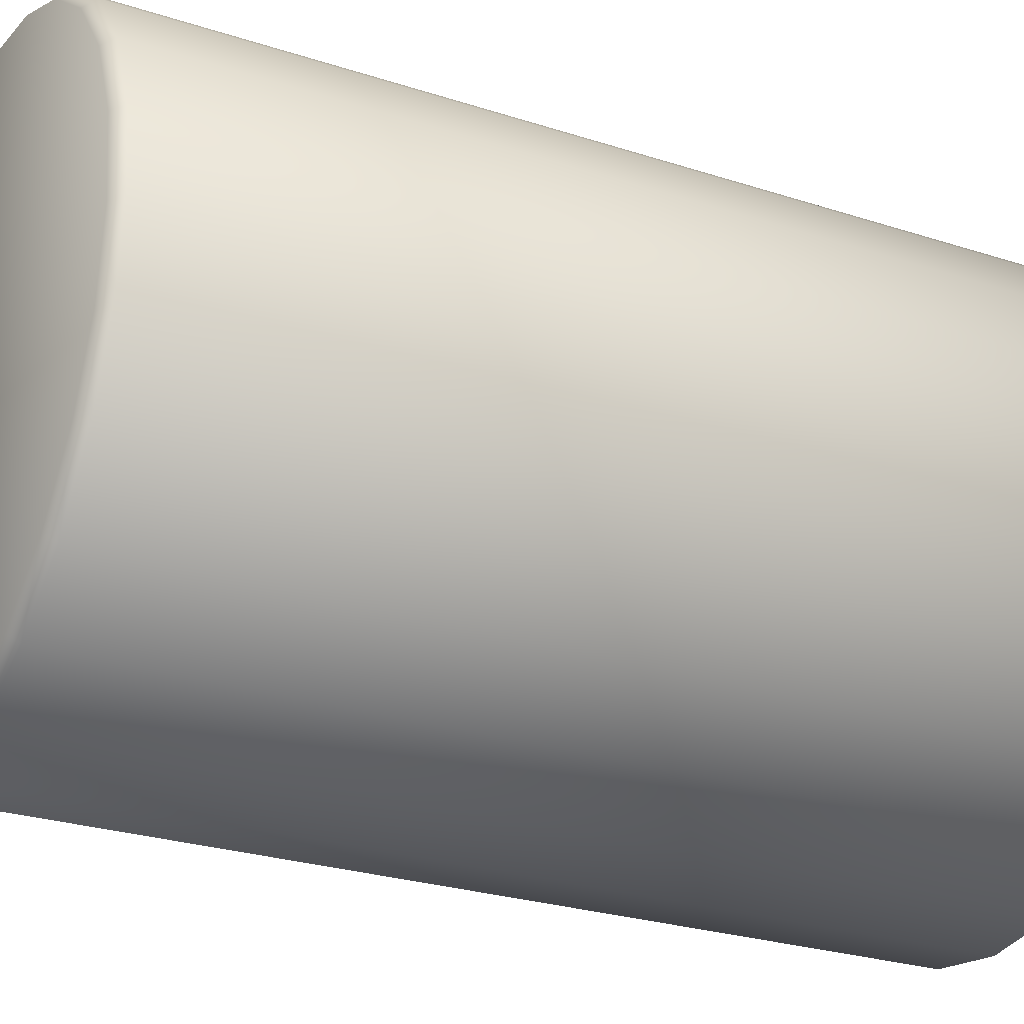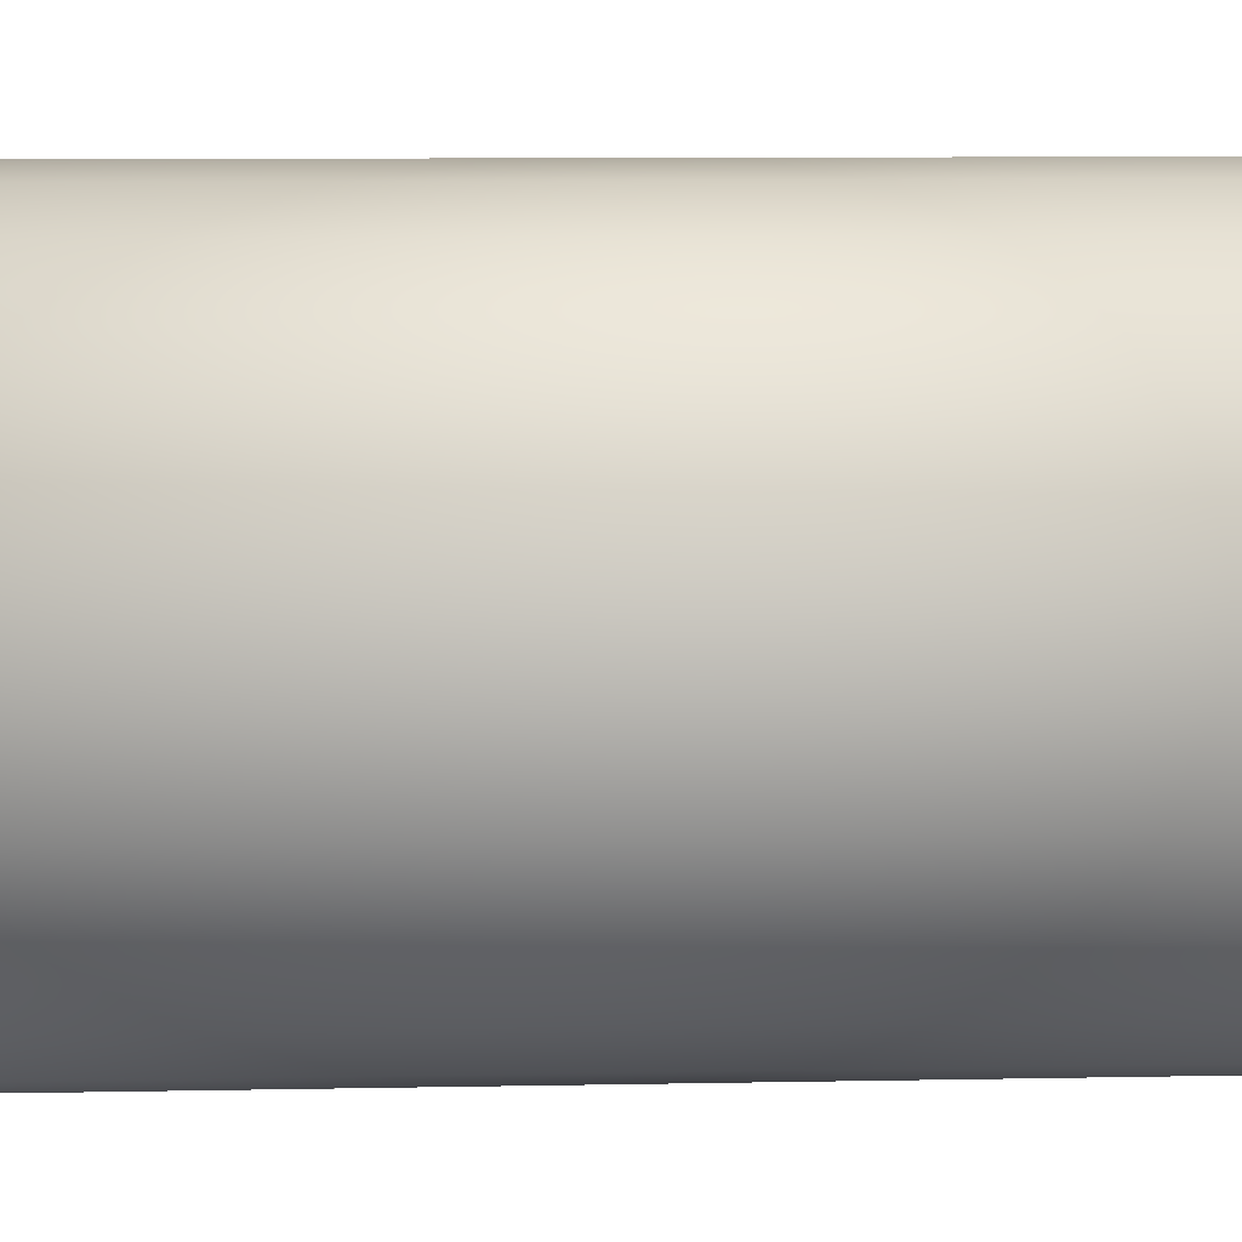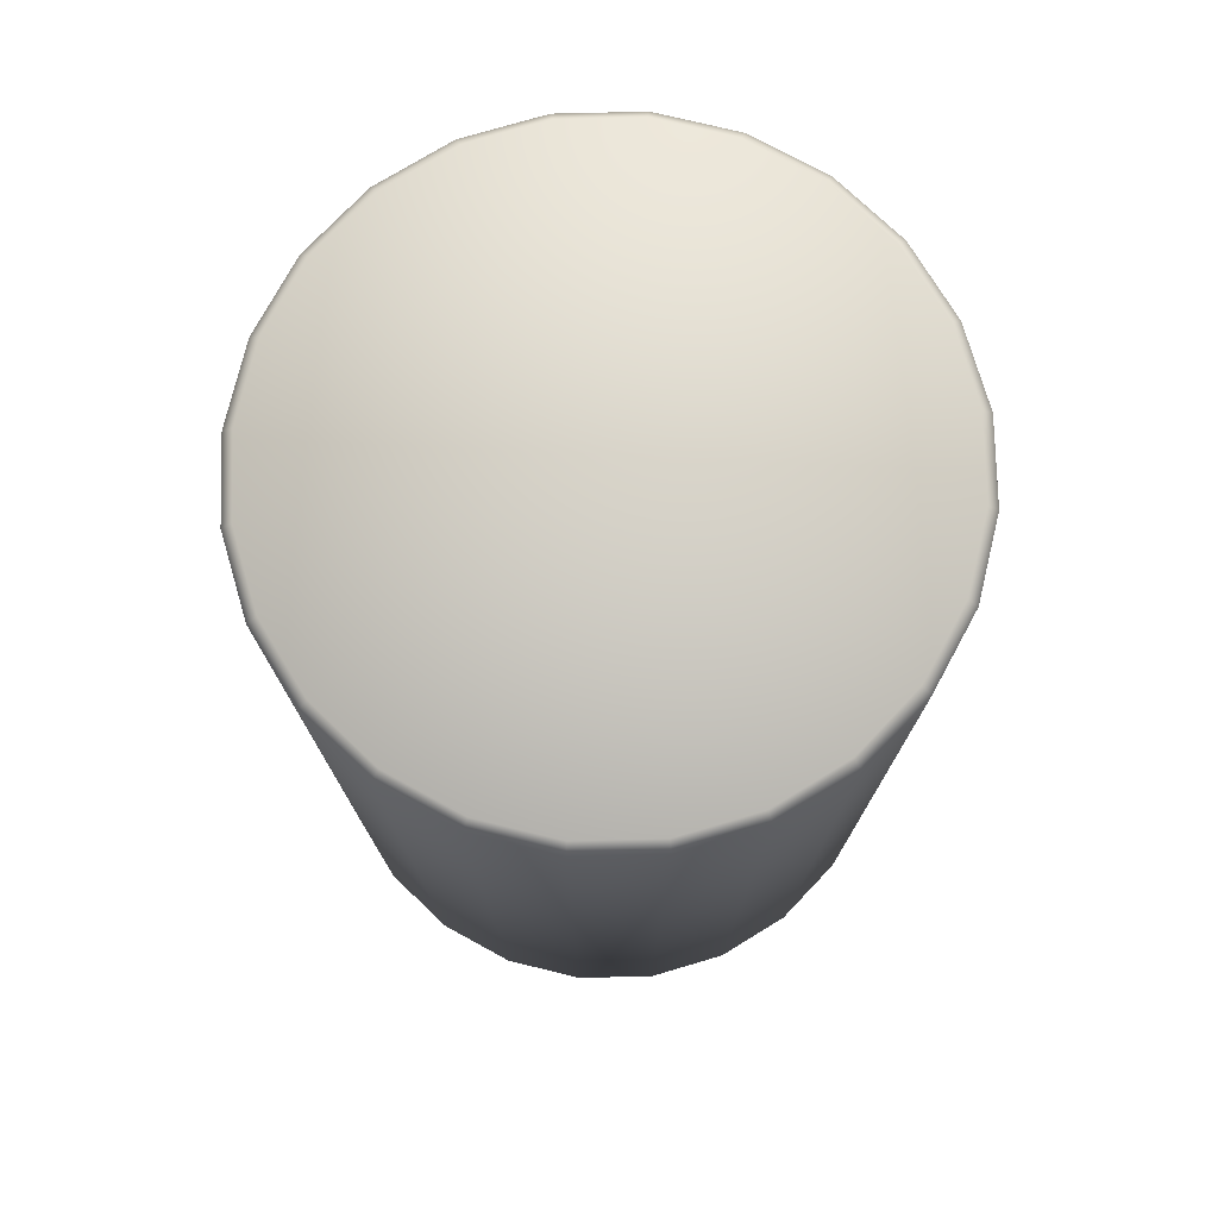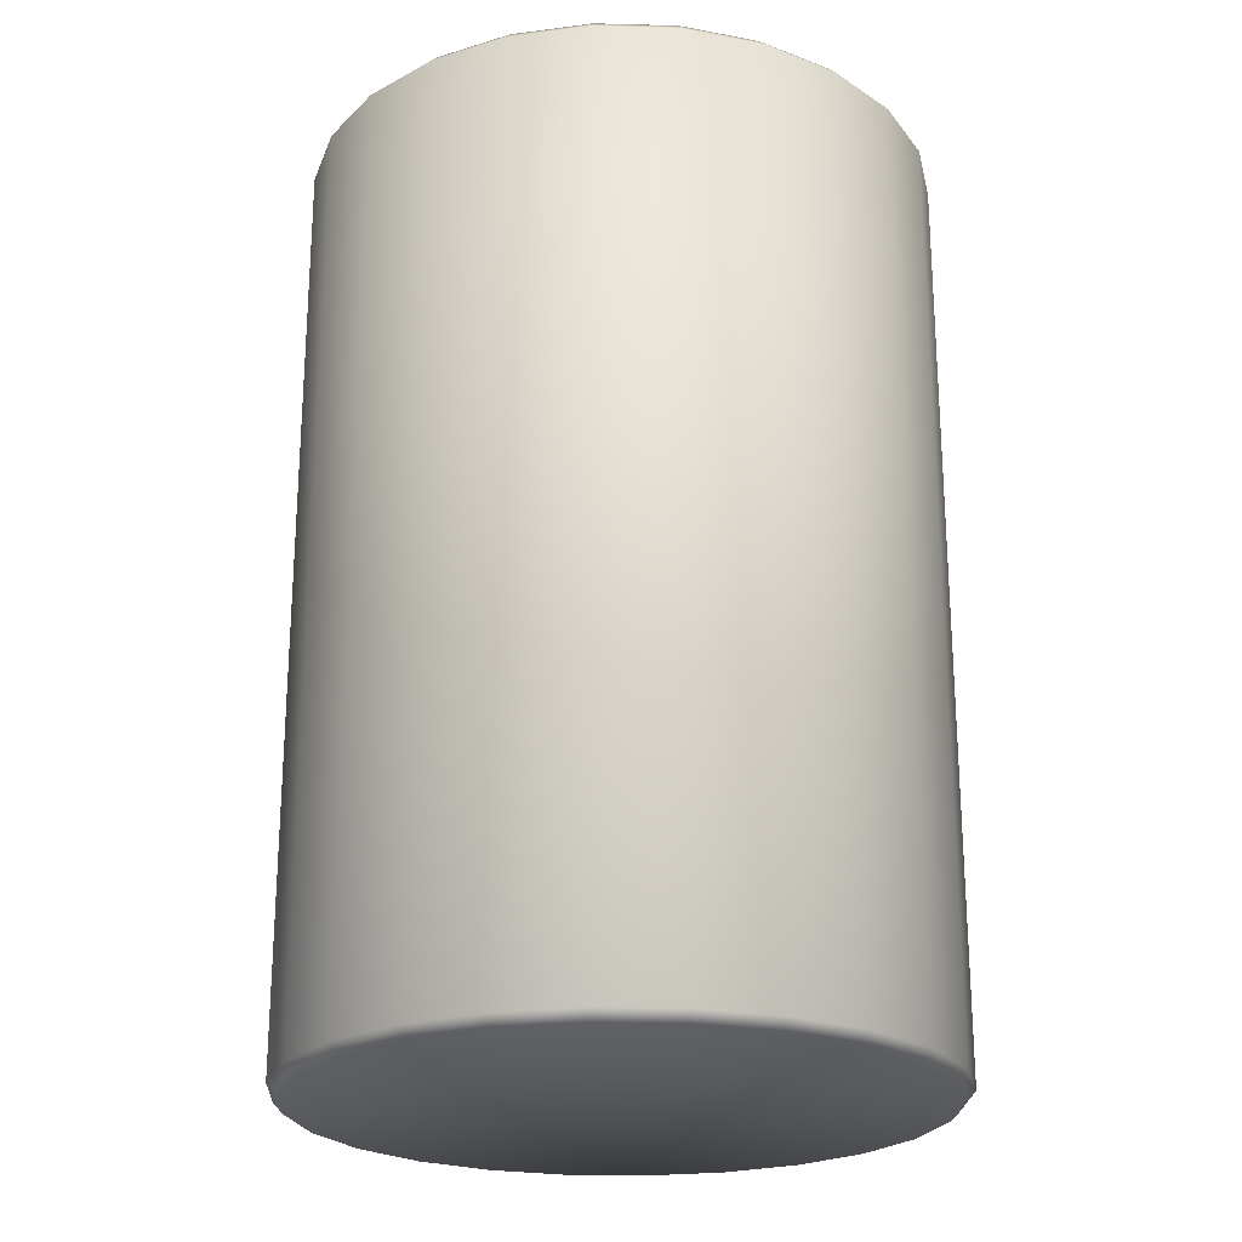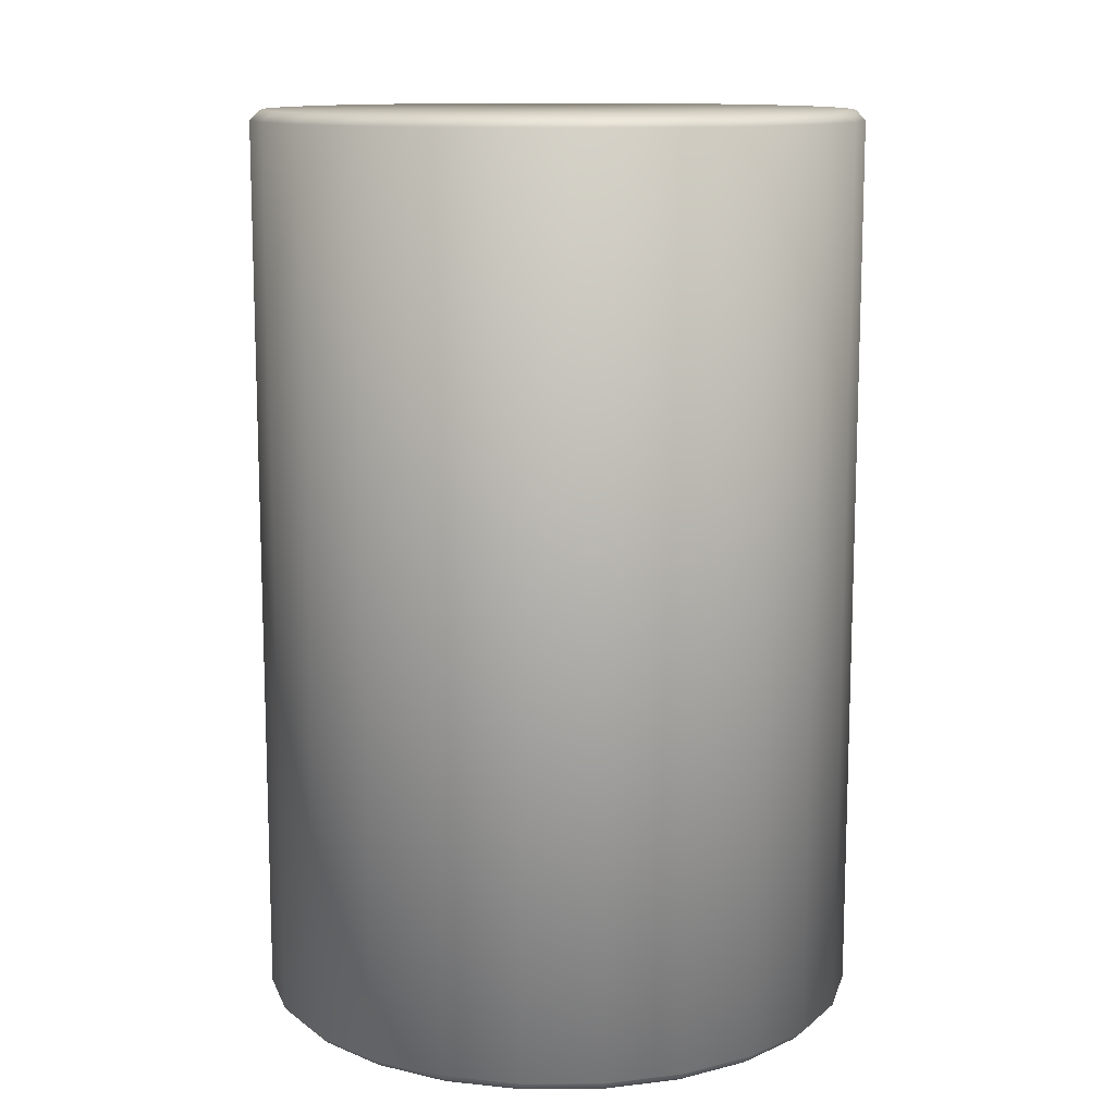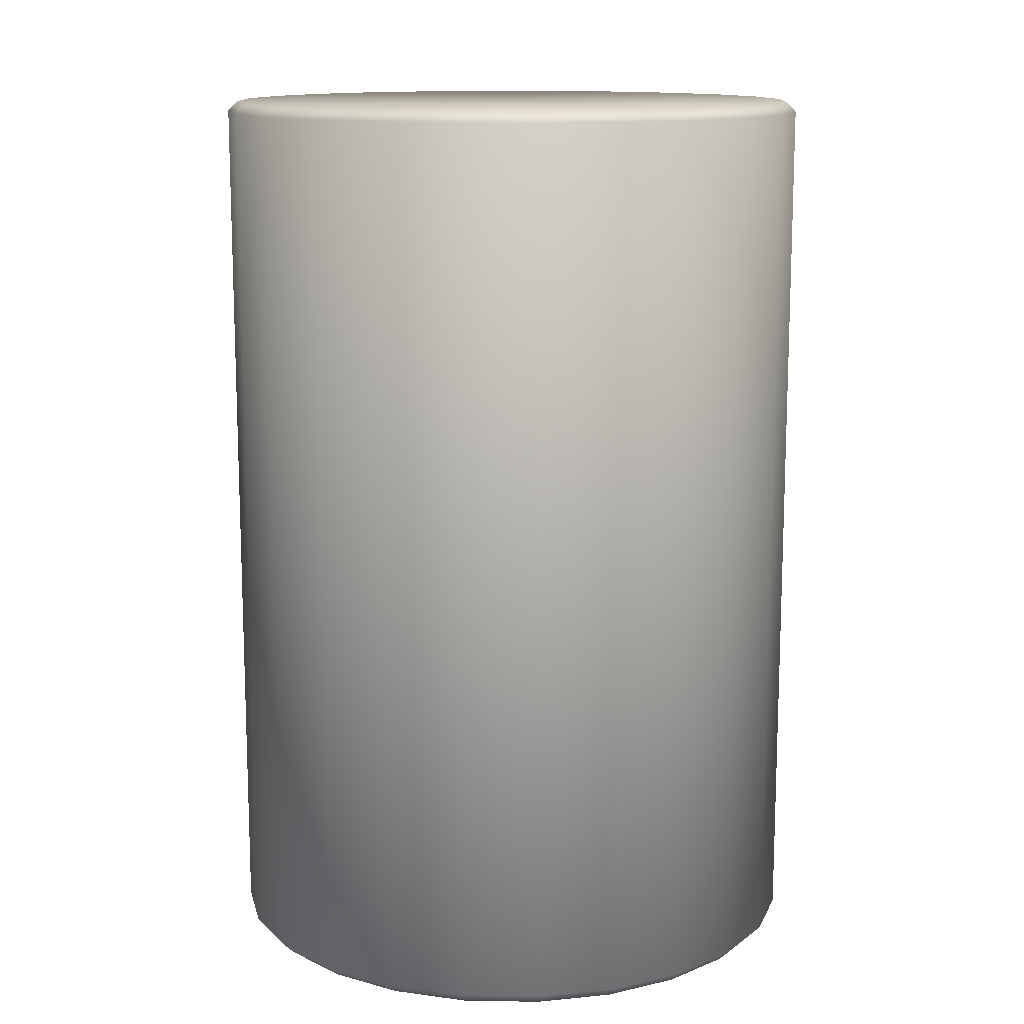
<metadata>
{"format":"obj","ext":"obj","renderer":"f3d","projection":"perspective","resolution":1024,"background":"white","views":[{"elev":-25.9,"azim":-117.6,"up":"+Z"},{"elev":9.9,"azim":87.2,"up":"+Z"},{"elev":76.0,"azim":66.1,"up":"+Y"},{"elev":-23.1,"azim":-70.2,"up":"+Y"},{"elev":12.1,"azim":-8.5,"up":"+Y"},{"elev":13.0,"azim":-95.3,"up":"+Y"}]}
</metadata>
<code>
v  0 -45 -0
v  28 -45 -7.503
v  28.99 -45 -0
v  25.11 -45 -14.5
v  20.5 -45 -20.5
v  14.5 -45 -25.11
v  7.503 -45 -28
v  0 -45 -28.99
v  -7.503 -45 -28
v  -14.5 -45 -25.11
v  -20.5 -45 -20.5
v  -25.11 -45 -14.5
v  -28 -45 -7.503
v  -28.99 -45 -0
v  -28 -45 7.503
v  -25.11 -45 14.5
v  -20.5 -45 20.5
v  -14.5 -45 25.11
v  -7.503 -45 28
v  0 -45 28.99
v  7.503 -45 28
v  14.5 -45 25.11
v  20.5 -45 20.5
v  25.11 -45 14.5
v  28 -45 7.503
v  30 -44 -0
v  28.98 44 -7.765
v  30 44 -0
v  28.98 -44 -7.765
v  25.98 44 -15
v  25.98 -44 -15
v  21.21 44 -21.21
v  21.21 -44 -21.21
v  15 44 -25.98
v  15 -44 -25.98
v  7.765 44 -28.98
v  7.765 -44 -28.98
v  0 44 -30
v  0 -44 -30
v  -7.765 44 -28.98
v  -7.765 -44 -28.98
v  -15 44 -25.98
v  -15 -44 -25.98
v  -21.21 44 -21.21
v  -21.21 -44 -21.21
v  -25.98 44 -15
v  -25.98 -44 -15
v  -28.98 44 -7.765
v  -28.98 -44 -7.765
v  -30 44 -0
v  -30 -44 -0
v  -28.98 44 7.765
v  -28.98 -44 7.765
v  -25.98 44 15
v  -25.98 -44 15
v  -21.21 44 21.21
v  -21.21 -44 21.21
v  -15 44 25.98
v  -15 -44 25.98
v  -7.765 44 28.98
v  -7.765 -44 28.98
v  0 44 30
v  0 -44 30
v  7.765 44 28.98
v  7.765 -44 28.98
v  15 44 25.98
v  15 -44 25.98
v  21.21 44 21.21
v  21.21 -44 21.21
v  25.98 44 15
v  25.98 -44 15
v  28.98 44 7.765
v  28.98 -44 7.765
v  0 45 -0
v  28.99 45 -0
v  28 45 -7.503
v  25.11 45 -14.5
v  20.5 45 -20.5
v  14.5 45 -25.11
v  7.503 45 -28
v  0 45 -28.99
v  -7.503 45 -28
v  -14.5 45 -25.11
v  -20.5 45 -20.5
v  -25.11 45 -14.5
v  -28 45 -7.503
v  -28.99 45 -0
v  -28 45 7.503
v  -25.11 45 14.5
v  -20.5 45 20.5
v  -14.5 45 25.11
v  -7.503 45 28
v  0 45 28.99
v  7.503 45 28
v  14.5 45 25.11
v  20.5 45 20.5
v  25.11 45 14.5
v  28 45 7.503
g barrel
f 1 2 3
f 1 4 2
f 1 5 4
f 1 6 5
f 1 7 6
f 1 8 7
f 1 9 8
f 1 10 9
f 1 11 10
f 1 12 11
f 1 13 12
f 1 14 13
f 1 15 14
f 1 16 15
f 1 17 16
f 1 18 17
f 1 19 18
f 1 20 19
f 1 21 20
f 1 22 21
f 1 23 22
f 1 24 23
f 1 25 24
f 1 3 25
f 26 27 28
f 26 29 27
f 29 30 27
f 29 31 30
f 31 32 30
f 31 33 32
f 33 34 32
f 33 35 34
f 35 36 34
f 35 37 36
f 37 38 36
f 37 39 38
f 39 40 38
f 39 41 40
f 41 42 40
f 41 43 42
f 43 44 42
f 43 45 44
f 45 46 44
f 45 47 46
f 47 48 46
f 47 49 48
f 49 50 48
f 49 51 50
f 51 52 50
f 51 53 52
f 53 54 52
f 53 55 54
f 55 56 54
f 55 57 56
f 57 58 56
f 57 59 58
f 59 60 58
f 59 61 60
f 61 62 60
f 61 63 62
f 63 64 62
f 63 65 64
f 65 66 64
f 65 67 66
f 67 68 66
f 67 69 68
f 69 70 68
f 69 71 70
f 71 72 70
f 71 73 72
f 73 28 72
f 73 26 28
f 74 75 76
f 74 76 77
f 74 77 78
f 74 78 79
f 74 79 80
f 74 80 81
f 74 81 82
f 74 82 83
f 74 83 84
f 74 84 85
f 74 85 86
f 74 86 87
f 74 87 88
f 74 88 89
f 74 89 90
f 74 90 91
f 74 91 92
f 74 92 93
f 74 93 94
f 74 94 95
f 74 95 96
f 74 96 97
f 74 97 98
f 74 98 75
f 29 26 3
f 3 2 29
f 31 29 2
f 2 4 31
f 33 31 4
f 4 5 33
f 35 33 5
f 5 6 35
f 37 35 6
f 6 7 37
f 39 37 7
f 7 8 39
f 41 39 8
f 8 9 41
f 43 41 9
f 9 10 43
f 45 43 10
f 10 11 45
f 47 45 11
f 11 12 47
f 49 47 12
f 12 13 49
f 51 49 13
f 13 14 51
f 53 51 14
f 14 15 53
f 55 53 15
f 15 16 55
f 57 55 16
f 16 17 57
f 59 57 17
f 17 18 59
f 61 59 18
f 18 19 61
f 63 61 19
f 19 20 63
f 65 63 20
f 20 21 65
f 67 65 21
f 21 22 67
f 69 67 22
f 22 23 69
f 71 69 23
f 23 24 71
f 73 71 24
f 24 25 73
f 26 73 25
f 25 3 26
f 28 27 76
f 76 75 28
f 27 30 77
f 77 76 27
f 30 32 78
f 78 77 30
f 32 34 79
f 79 78 32
f 34 36 80
f 80 79 34
f 36 38 81
f 81 80 36
f 38 40 82
f 82 81 38
f 40 42 83
f 83 82 40
f 42 44 84
f 84 83 42
f 44 46 85
f 85 84 44
f 46 48 86
f 86 85 46
f 48 50 87
f 87 86 48
f 50 52 88
f 88 87 50
f 52 54 89
f 89 88 52
f 54 56 90
f 90 89 54
f 56 58 91
f 91 90 56
f 58 60 92
f 92 91 58
f 60 62 93
f 93 92 60
f 62 64 94
f 94 93 62
f 64 66 95
f 95 94 64
f 66 68 96
f 96 95 66
f 68 70 97
f 97 96 68
f 70 72 98
f 98 97 70
f 72 28 75
f 75 98 72

</code>
